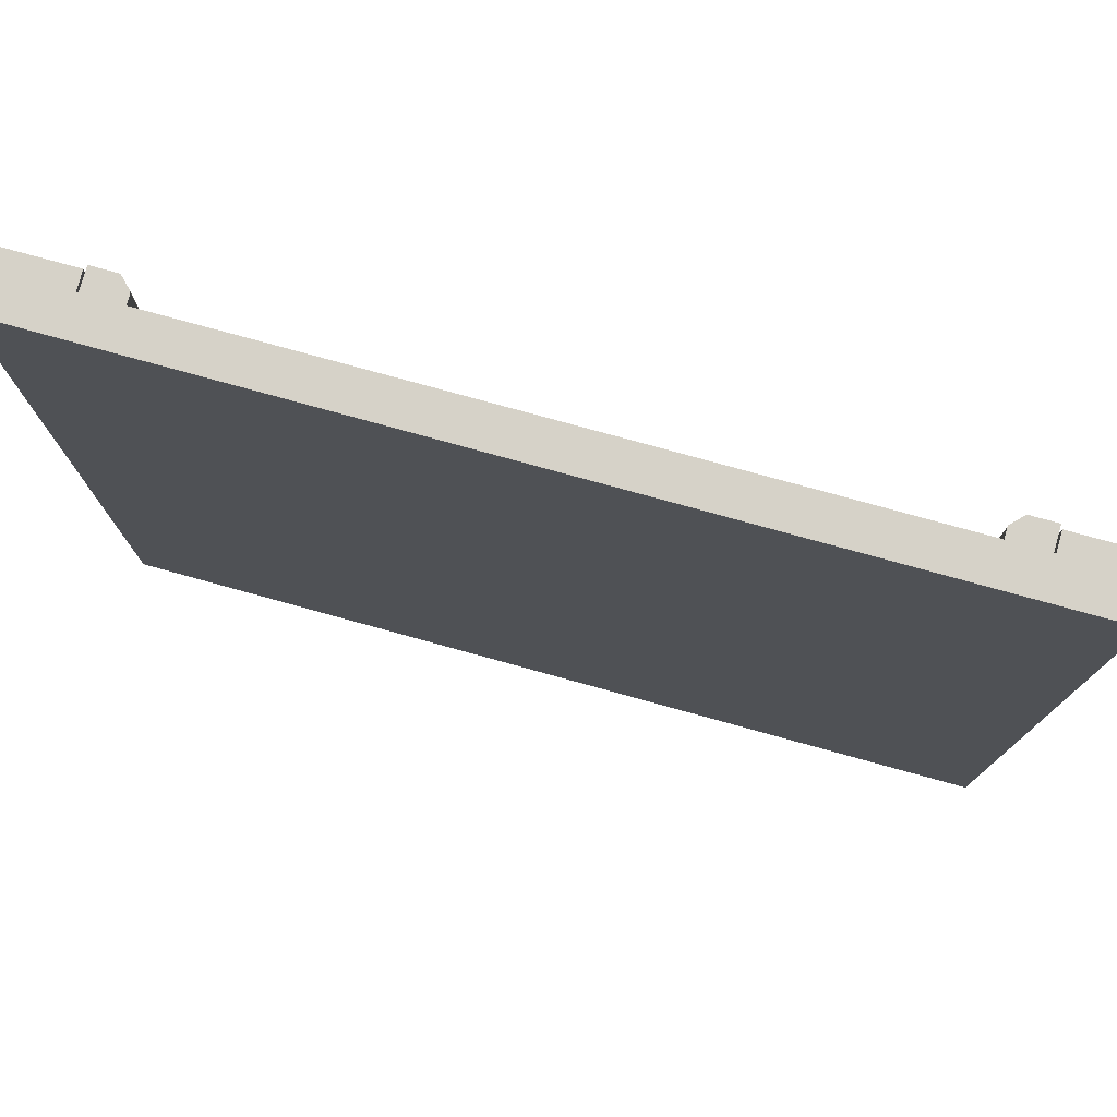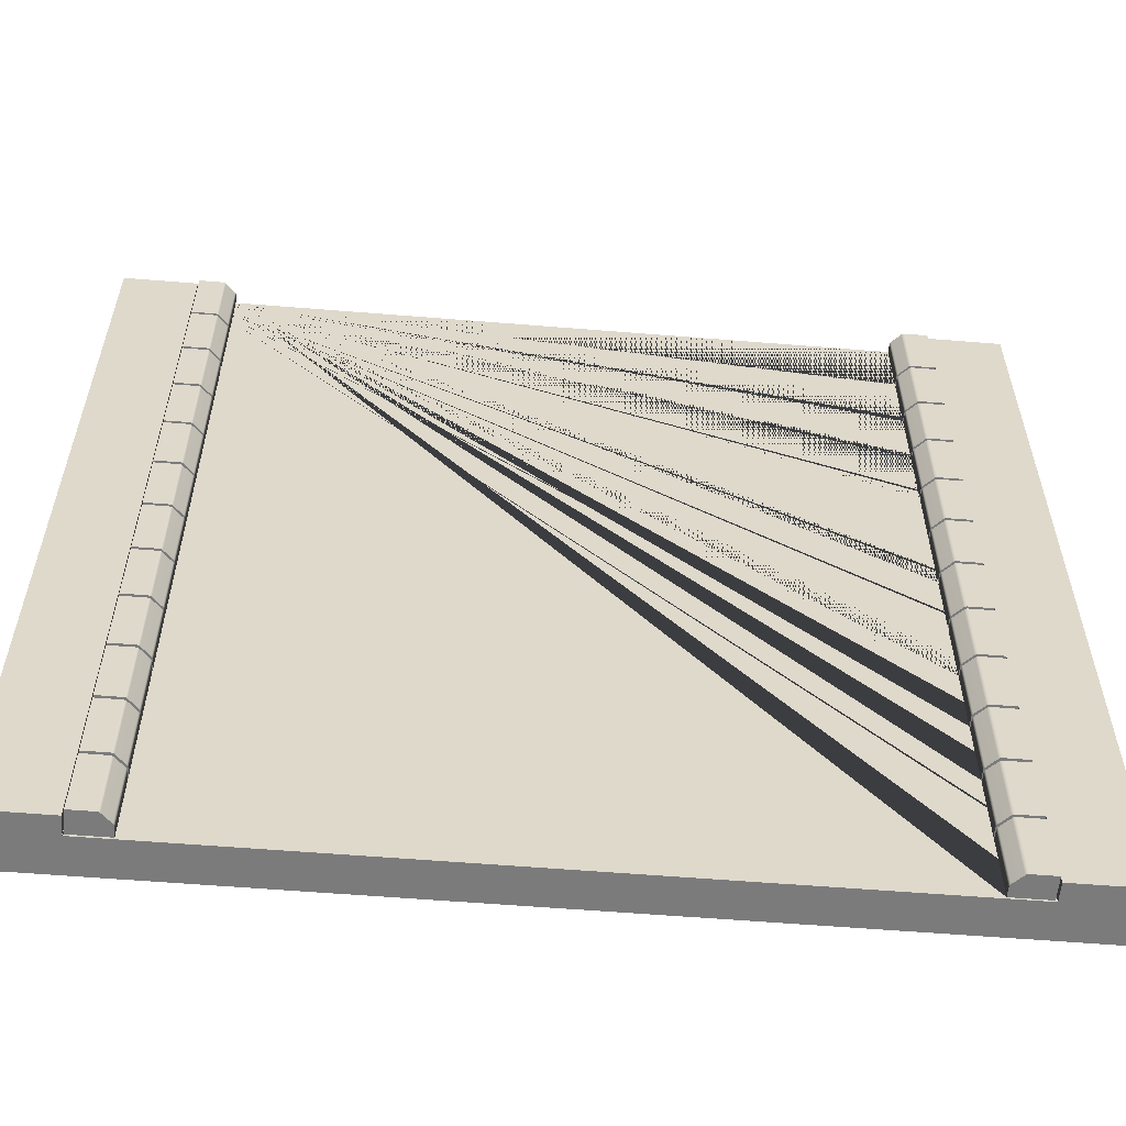
<metadata>
{"format":"obj","ext":"obj","renderer":"f3d","projection":"perspective","resolution":1024,"background":"white","views":[{"elev":77.9,"azim":15.4,"up":"+Z"},{"elev":-58.4,"azim":175.2,"up":"+Z"}]}
</metadata>
<code>
g default
v -10 0.5 12
v -10 -0.5 12
v -12 -0.5 12
v -12 0.5 12
v -12 1 12
v -10 1 12
v -9.96 0.5 13.95
v -9.96 1.117 13.95
v -9.96 1.117 12.05
v -9.96 0.5 12.05
v -9.315 1.117 13.95
v -9.315 1.117 12.05
v -8.96 0.5 12.05
v -8.96 0.7613 12.05
v -8.96 0.7613 13.95
v -8.96 0.5 13.95
v -9.288 1.113 12.05
v -9.288 1.113 13.95
v -8.963 0.7889 12.05
v -8.963 0.7889 13.95
v -9.262 1.103 12.05
v -9.262 1.103 13.95
v -8.974 0.8145 12.05
v -8.974 0.8145 13.95
v -9.24 1.086 12.05
v -9.24 1.086 13.95
v -8.991 0.8366 12.05
v -8.991 0.8366 13.95
v -9.96 0.5 15.95
v -9.96 1.117 15.95
v -9.96 1.117 14.04
v -9.96 0.5 14.04
v -9.315 1.117 15.95
v -9.315 1.117 14.04
v -8.96 0.5 14.04
v -8.96 0.7613 14.04
v -8.96 0.7613 15.95
v -8.96 0.5 15.95
v -9.288 1.113 14.04
v -9.288 1.113 15.95
v -8.963 0.7889 14.04
v -8.963 0.7889 15.95
v -9.262 1.103 14.04
v -9.262 1.103 15.95
v -8.974 0.8145 14.04
v -8.974 0.8145 15.95
v -9.24 1.086 14.04
v -9.24 1.086 15.95
v -8.991 0.8366 14.04
v -8.991 0.8366 15.95
v -9.96 0.5 17.95
v -9.96 1.117 17.95
v -9.96 1.117 16.04
v -9.96 0.5 16.04
v -9.315 1.117 17.95
v -9.315 1.117 16.04
v -8.96 0.5 16.04
v -8.96 0.7613 16.04
v -8.96 0.7613 17.95
v -8.96 0.5 17.95
v -9.288 1.113 16.04
v -9.288 1.113 17.95
v -8.963 0.7889 16.04
v -8.963 0.7889 17.95
v -9.262 1.103 16.04
v -9.262 1.103 17.95
v -8.974 0.8145 16.04
v -8.974 0.8145 17.95
v -9.24 1.086 16.04
v -9.24 1.086 17.95
v -8.991 0.8366 16.04
v -8.991 0.8366 17.95
v -9.96 0.5 19.95
v -9.96 1.117 19.95
v -9.96 1.117 18.04
v -9.96 0.5 18.04
v -9.315 1.117 19.95
v -9.315 1.117 18.04
v -8.96 0.5 18.04
v -8.96 0.7613 18.04
v -8.96 0.7613 19.95
v -8.96 0.5 19.95
v -9.288 1.113 18.04
v -9.288 1.113 19.95
v -8.963 0.7889 18.04
v -8.963 0.7889 19.95
v -9.262 1.103 18.04
v -9.262 1.103 19.95
v -8.974 0.8145 18.04
v -8.974 0.8145 19.95
v -9.24 1.086 18.04
v -9.24 1.086 19.95
v -8.991 0.8366 18.04
v -8.991 0.8366 19.95
v -9.96 0.5 21.95
v -9.96 1.117 21.95
v -9.96 1.117 20.04
v -9.96 0.5 20.04
v -12 0.5 36
v -12 -0.5 36
v 10 -0.5 12
v 10 0.5 12
v -9.315 1.117 21.95
v -9.315 1.117 20.04
v -10 -0.5 36
v -8.96 0.5 20.04
v -8.96 0.7613 20.04
v -8.96 0.7613 21.95
v -8.96 0.5 21.95
v -12 1 36
v -9.288 1.113 20.04
v -9.288 1.113 21.95
v -8.963 0.7889 20.04
v -8.963 0.7889 21.95
v -9.262 1.103 20.04
v -9.262 1.103 21.95
v -8.974 0.8145 20.04
v -8.974 0.8145 21.95
v -9.24 1.086 20.04
v -9.24 1.086 21.95
v -8.991 0.8366 20.04
v -8.991 0.8366 21.95
v -9.96 0.5 23.95
v -9.96 1.117 23.95
v -9.96 1.117 22.04
v -9.96 0.5 22.04
v -10 1 36
v -9.315 1.117 23.95
v -9.315 1.117 22.04
v -8.96 0.5 22.04
v -8.96 0.7613 22.04
v -8.96 0.7613 23.95
v -8.96 0.5 23.95
v -10 0.5 36
v -9.288 1.113 22.04
v -9.288 1.113 23.95
v -8.963 0.7889 22.04
v -8.963 0.7889 23.95
v -9.262 1.103 22.04
v -9.262 1.103 23.95
v -8.974 0.8145 22.04
v -8.974 0.8145 23.95
v -9.24 1.086 22.04
v -9.24 1.086 23.95
v -8.991 0.8366 22.04
v -8.991 0.8366 23.95
v -9.96 0.5 25.95
v -9.96 1.117 25.95
v -9.96 1.117 24.04
v -9.96 0.5 24.04
v -9.315 1.117 25.95
v -9.315 1.117 24.04
v -8.96 0.5 24.04
v -8.96 0.7613 24.04
v -8.96 0.7613 25.95
v -8.96 0.5 25.95
v -9.288 1.113 24.04
v -9.288 1.113 25.95
v -8.963 0.7889 24.04
v -8.963 0.7889 25.95
v -9.262 1.103 24.04
v -9.262 1.103 25.95
v -8.974 0.8145 24.04
v -8.974 0.8145 25.95
v -9.24 1.086 24.04
v -9.24 1.086 25.95
v -8.991 0.8366 24.04
v -8.991 0.8366 25.95
v -9.96 0.5 27.95
v -9.96 1.117 27.95
v -9.96 1.117 26.04
v -9.96 0.5 26.04
v -9.315 1.117 27.95
v -9.315 1.117 26.04
v -8.96 0.5 26.04
v -8.96 0.7613 26.04
v -8.96 0.7613 27.95
v -8.96 0.5 27.95
v -9.288 1.113 26.04
v -9.288 1.113 27.95
v -8.963 0.7889 26.04
v -8.963 0.7889 27.95
v -9.262 1.103 26.04
v -9.262 1.103 27.95
v -8.974 0.8145 26.04
v -8.974 0.8145 27.95
v -9.24 1.086 26.04
v -9.24 1.086 27.95
v -8.991 0.8366 26.04
v -8.991 0.8366 27.95
v -9.96 0.5 29.95
v -9.96 1.117 29.95
v -9.96 1.117 28.04
v -9.96 0.5 28.04
v -9.315 1.117 29.95
v -9.315 1.117 28.04
v -8.96 0.5 28.04
v -8.96 0.7613 28.04
v -8.96 0.7613 29.95
v -8.96 0.5 29.95
v -9.288 1.113 28.04
v -9.288 1.113 29.95
v -8.963 0.7889 28.04
v -8.963 0.7889 29.95
v -9.262 1.103 28.04
v -9.262 1.103 29.95
v -8.974 0.8145 28.04
v -8.974 0.8145 29.95
v -9.24 1.086 28.04
v -9.24 1.086 29.95
v -8.991 0.8366 28.04
v -8.991 0.8366 29.95
v -9.96 0.5 31.95
v -9.96 1.117 31.95
v -9.96 1.117 30.04
v -9.96 0.5 30.04
v -9.315 1.117 31.95
v -9.315 1.117 30.04
v 8.96 0.5 13.96
v 8.96 0.7613 13.96
v 8.96 0.7613 12.05
v 8.96 0.5 12.05
v -8.96 0.5 30.04
v -8.96 0.7613 30.04
v -8.96 0.7613 31.95
v -8.96 0.5 31.95
v 8.963 0.7889 13.96
v 8.963 0.7889 12.05
v 8.974 0.8145 13.96
v 8.974 0.8145 12.05
v -9.288 1.113 30.04
v -9.288 1.113 31.95
v -8.963 0.7889 30.04
v -8.963 0.7889 31.95
v 8.991 0.8366 13.96
v 8.991 0.8366 12.05
v -9.262 1.103 30.04
v -9.262 1.103 31.95
v -8.974 0.8145 30.04
v -8.974 0.8145 31.95
v -9.24 1.086 30.04
v -9.24 1.086 31.95
v -8.991 0.8366 30.04
v -8.991 0.8366 31.95
v 12 0.5 12
v 12 -0.5 12
v 9.24 1.086 13.96
v 9.24 1.086 12.05
v 9.262 1.103 13.96
v 9.262 1.103 12.05
v 9.288 1.113 13.96
v 9.288 1.113 12.05
v 9.315 1.117 13.96
v 9.315 1.117 12.05
v 10 -0.5 36
v 10 1 12
v 12 1 12
v 9.96 1.117 13.96
v 9.96 1.117 12.05
v -9.96 0.5 33.95
v -9.96 1.117 33.95
v -9.96 1.117 32.04
v -9.96 0.5 32.04
v -9.315 1.117 33.95
v -9.315 1.117 32.04
v 8.96 0.5 15.96
v 8.96 0.7613 15.96
v 8.96 0.7613 14.05
v 8.96 0.5 14.05
v -8.96 0.5 32.04
v -8.96 0.7613 32.04
v -8.96 0.7613 33.95
v -8.96 0.5 33.95
v 8.963 0.7889 15.96
v 8.963 0.7889 14.05
v 8.974 0.8145 15.96
v 8.974 0.8145 14.05
v -9.288 1.113 32.04
v -9.288 1.113 33.95
v -8.963 0.7889 32.04
v -8.963 0.7889 33.95
v 8.991 0.8366 15.96
v 8.991 0.8366 14.05
v -9.262 1.103 32.04
v -9.262 1.103 33.95
v -8.974 0.8145 32.04
v -8.974 0.8145 33.95
v -9.24 1.086 32.04
v -9.24 1.086 33.95
v -8.991 0.8366 32.04
v -8.991 0.8366 33.95
v 9.24 1.086 15.96
v 9.24 1.086 14.05
v 9.262 1.103 15.96
v 9.262 1.103 14.05
v 9.288 1.113 15.96
v 9.288 1.113 14.05
v 9.315 1.117 15.96
v 9.315 1.117 14.05
v 9.96 1.117 15.96
v 9.96 1.117 14.05
v 9.96 0.5 14.05
v 9.96 0.5 15.96
v -9.96 0.5 35.95
v -9.96 1.117 35.95
v -9.96 1.117 34.04
v -9.96 0.5 34.04
v -9.315 1.117 35.95
v -9.315 1.117 34.04
v 8.96 0.5 17.96
v 8.96 0.7613 17.96
v 8.96 0.7613 16.05
v 8.96 0.5 16.05
v -8.96 0.5 34.04
v -8.96 0.7613 34.04
v -8.96 0.7613 35.95
v -8.96 0.5 35.95
v 8.963 0.7889 17.96
v 8.963 0.7889 16.05
v 8.974 0.8145 17.96
v 8.974 0.8145 16.05
v -9.288 1.113 34.04
v -9.288 1.113 35.95
v -8.963 0.7889 34.04
v -8.963 0.7889 35.95
v 8.991 0.8366 17.96
v 8.991 0.8366 16.05
v -9.262 1.103 34.04
v -9.262 1.103 35.95
v -8.974 0.8145 34.04
v -8.974 0.8145 35.95
v -9.24 1.086 34.04
v -9.24 1.086 35.95
v -8.991 0.8366 34.04
v -8.991 0.8366 35.95
v 9.24 1.086 17.96
v 9.24 1.086 16.05
v 9.262 1.103 17.96
v 9.262 1.103 16.05
v 9.288 1.113 17.96
v 9.288 1.113 16.05
v 9.315 1.117 17.96
v 9.315 1.117 16.05
v 9.96 1.117 17.96
v 9.96 1.117 16.05
v 9.96 0.5 16.05
v 9.96 0.5 17.96
v 8.96 0.5 19.96
v 8.96 0.7613 19.96
v 8.96 0.7613 18.05
v 8.96 0.5 18.05
v 8.963 0.7889 19.96
v 8.963 0.7889 18.05
v 8.974 0.8145 19.96
v 8.974 0.8145 18.05
v 8.991 0.8366 19.96
v 8.991 0.8366 18.05
v 9.24 1.086 19.96
v 9.24 1.086 18.05
v 9.262 1.103 19.96
v 9.262 1.103 18.05
v 9.288 1.113 19.96
v 9.288 1.113 18.05
v 9.315 1.117 19.96
v 9.315 1.117 18.05
v 9.96 1.117 19.96
v 9.96 1.117 18.05
v 9.96 0.5 18.05
v 9.96 0.5 19.96
v 8.96 0.5 21.96
v 8.96 0.7613 21.96
v 8.96 0.7613 20.05
v 8.96 0.5 20.05
v 8.963 0.7889 21.96
v 8.963 0.7889 20.05
v 8.974 0.8145 21.96
v 8.974 0.8145 20.05
v 8.991 0.8366 21.96
v 8.991 0.8366 20.05
v 9.24 1.086 21.96
v 9.24 1.086 20.05
v 9.262 1.103 21.96
v 9.262 1.103 20.05
v 9.288 1.113 21.96
v 9.288 1.113 20.05
v 9.315 1.117 21.96
v 9.315 1.117 20.05
v 9.96 1.117 21.96
v 9.96 1.117 20.05
v 9.96 0.5 20.05
v 9.96 0.5 21.96
v 8.96 0.5 23.96
v 8.96 0.7613 23.96
v 8.96 0.7613 22.05
v 8.96 0.5 22.05
v 8.963 0.7889 23.96
v 8.963 0.7889 22.05
v 8.974 0.8145 23.96
v 8.974 0.8145 22.05
v 8.991 0.8366 23.96
v 8.991 0.8366 22.05
v 9.24 1.086 23.96
v 9.24 1.086 22.05
v 9.262 1.103 23.96
v 9.262 1.103 22.05
v 9.288 1.113 23.96
v 9.288 1.113 22.05
v 9.315 1.117 23.96
v 9.315 1.117 22.05
v 9.96 1.117 23.96
v 9.96 1.117 22.05
v 9.96 0.5 22.05
v 9.96 0.5 23.96
v 12 -0.5 36
v 8.96 0.5 25.96
v 8.96 0.7613 25.96
v 8.96 0.7613 24.05
v 8.96 0.5 24.05
v 8.963 0.7889 25.96
v 8.963 0.7889 24.05
v 10 0.5 36
v 10 1 36
v 8.974 0.8145 25.96
v 8.974 0.8145 24.05
v 8.991 0.8366 25.96
v 8.991 0.8366 24.05
v 9.24 1.086 25.96
v 9.24 1.086 24.05
v 9.262 1.103 25.96
v 9.262 1.103 24.05
v 9.288 1.113 25.96
v 9.288 1.113 24.05
v 9.315 1.117 25.96
v 9.315 1.117 24.05
v 9.96 1.117 25.96
v 9.96 1.117 24.05
v 9.96 0.5 24.05
v 9.96 0.5 25.96
v 12 0.5 36
v 12 1 36
v 8.96 0.5 27.96
v 8.96 0.7613 27.96
v 8.96 0.7613 26.05
v 8.96 0.5 26.05
v 8.963 0.7889 27.96
v 8.963 0.7889 26.05
v 9.96 0.5 12.05
v 9.96 0.5 13.96
v 9.96 0.5 12.08
v 8.974 0.8145 27.96
v 8.974 0.8145 26.05
v 8.991 0.8366 27.96
v 8.991 0.8366 26.05
v 9.24 1.086 27.96
v 9.24 1.086 26.05
v 9.262 1.103 27.96
v 9.262 1.103 26.05
v 9.288 1.113 27.96
v 9.288 1.113 26.05
v 9.315 1.117 27.96
v 9.315 1.117 26.05
v 9.96 1.117 27.96
v 9.96 1.117 26.05
v 9.96 0.5 26.05
v 9.96 0.5 27.96
v 8.96 0.5 29.96
v 8.96 0.7613 29.96
v 8.96 0.7613 28.05
v 8.96 0.5 28.05
v 8.963 0.7889 29.96
v 8.963 0.7889 28.05
v 8.974 0.8145 29.96
v 8.974 0.8145 28.05
v 8.991 0.8366 29.96
v 8.991 0.8366 28.05
v 9.24 1.086 29.96
v 9.24 1.086 28.05
v 9.262 1.103 29.96
v 9.262 1.103 28.05
v 9.288 1.113 29.96
v 9.288 1.113 28.05
v 9.315 1.117 29.96
v 9.315 1.117 28.05
v 9.96 1.117 29.96
v 9.96 1.117 28.05
v 9.96 0.5 28.05
v 9.96 0.5 29.96
v 8.96 0.5 31.96
v 8.96 0.7613 31.96
v 8.96 0.7613 30.05
v 8.96 0.5 30.05
v 8.963 0.7889 31.96
v 8.963 0.7889 30.05
v 8.974 0.8145 31.96
v 8.974 0.8145 30.05
v 8.991 0.8366 31.96
v 8.991 0.8366 30.05
v 9.24 1.086 31.96
v 9.24 1.086 30.05
v 9.262 1.103 31.96
v 9.262 1.103 30.05
v 9.288 1.113 31.96
v 9.288 1.113 30.05
v 9.315 1.117 31.96
v 9.315 1.117 30.05
v 9.96 1.117 31.96
v 9.96 1.117 30.05
v 9.96 0.5 30.05
v 9.96 0.5 31.96
v 8.96 0.5 33.96
v 8.96 0.7613 33.96
v 8.96 0.7613 32.05
v 8.96 0.5 32.05
v 8.963 0.7889 33.96
v 8.963 0.7889 32.05
v 8.974 0.8145 33.96
v 8.974 0.8145 32.05
v 8.991 0.8366 33.96
v 8.991 0.8366 32.05
v 9.24 1.086 33.96
v 9.24 1.086 32.05
v 9.262 1.103 33.96
v 9.262 1.103 32.05
v 9.288 1.113 33.96
v 9.288 1.113 32.05
v 9.315 1.117 33.96
v 9.315 1.117 32.05
v 9.96 1.117 33.96
v 9.96 1.117 32.05
v 9.96 0.5 32.05
v 9.96 0.5 33.96
v 8.96 0.5 35.95
v 8.96 0.7613 35.95
v 8.96 0.7613 34.05
v 8.96 0.5 34.05
v 8.963 0.7889 35.95
v 8.963 0.7889 34.05
v 8.974 0.8145 35.95
v 8.974 0.8145 34.05
v 8.991 0.8366 35.95
v 8.991 0.8366 34.05
v 9.24 1.086 35.95
v 9.24 1.086 34.05
v 9.262 1.103 35.95
v 9.262 1.103 34.05
v 9.288 1.113 35.95
v 9.288 1.113 34.05
v 9.315 1.117 35.95
v 9.315 1.117 34.05
v 9.96 1.117 35.95
v 9.96 1.117 34.05
v 9.96 0.5 34.05
v 9.96 0.5 35.95
v 9.008 0.5 13.96
g StreetV1
f 1 2 3 4
f 1 4 5 6
f 7 8 9 10
f 9 8 11 12
f 13 14 15 16
f 17 12 11 18
f 14 19 20 15
f 21 17 18 22
f 19 23 24 20
f 25 21 22 26
f 23 27 28 24
f 28 27 25 26
f 29 30 31 32
f 31 30 33 34
f 35 36 37 38
f 39 34 33 40
f 36 41 42 37
f 43 39 40 44
f 41 45 46 42
f 47 43 44 48
f 45 49 50 46
f 50 49 47 48
f 51 52 53 54
f 53 52 55 56
f 57 58 59 60
f 61 56 55 62
f 58 63 64 59
f 65 61 62 66
f 63 67 68 64
f 69 65 66 70
f 67 71 72 68
f 72 71 69 70
f 73 74 75 76
f 75 74 77 78
f 79 80 81 82
f 83 78 77 84
f 80 85 86 81
f 87 83 84 88
f 85 89 90 86
f 91 87 88 92
f 89 93 94 90
f 94 93 91 92
f 95 96 97 98
f 99 4 3 100
f 101 2 1 102
f 97 96 103 104
f 2 105 100 3
f 106 107 108 109
f 4 99 110 5
f 111 104 103 112
f 107 113 114 108
f 115 111 112 116
f 113 117 118 114
f 119 115 116 120
f 117 121 122 118
f 122 121 119 120
f 123 124 125 126
f 127 6 5 110
f 125 124 128 129
f 130 131 132 133
f 134 1 6 127
f 135 129 128 136
f 131 137 138 132
f 139 135 136 140
f 137 141 142 138
f 143 139 140 144
f 141 145 146 142
f 146 145 143 144
f 147 148 149 150
f 149 148 151 152
f 153 154 155 156
f 157 152 151 158
f 154 159 160 155
f 161 157 158 162
f 159 163 164 160
f 165 161 162 166
f 163 167 168 164
f 168 167 165 166
f 169 170 171 172
f 171 170 173 174
f 175 176 177 178
f 179 174 173 180
f 176 181 182 177
f 183 179 180 184
f 181 185 186 182
f 187 183 184 188
f 185 189 190 186
f 190 189 187 188
f 191 192 193 194
f 193 192 195 196
f 197 198 199 200
f 201 196 195 202
f 198 203 204 199
f 205 201 202 206
f 203 207 208 204
f 209 205 206 210
f 207 211 212 208
f 212 211 209 210
f 213 214 215 216
f 215 214 217 218
f 219 220 221 222
f 223 224 225 226
f 220 227 228 221
f 227 229 230 228
f 231 218 217 232
f 224 233 234 225
f 229 235 236 230
f 237 231 232 238
f 233 239 240 234
f 241 237 238 242
f 239 243 244 240
f 244 243 241 242
f 101 102 245 246
f 236 235 247 248
f 247 249 250 248
f 249 251 252 250
f 251 253 254 252
f 105 2 101 255
f 245 102 256 257
f 258 259 254 253
f 260 261 262 263
f 262 261 264 265
f 266 267 268 269
f 270 271 272 273
f 267 274 275 268
f 274 276 277 275
f 278 265 264 279
f 271 280 281 272
f 276 282 283 277
f 284 278 279 285
f 280 286 287 281
f 288 284 285 289
f 286 290 291 287
f 291 290 288 289
f 105 134 99 100
f 283 282 292 293
f 292 294 295 293
f 294 296 297 295
f 296 298 299 297
f 99 134 127 110
f 300 301 299 298
f 302 301 300 303
f 304 305 306 307
f 306 305 308 309
f 310 311 312 313
f 314 315 316 317
f 311 318 319 312
f 318 320 321 319
f 322 309 308 323
f 315 324 325 316
f 320 326 327 321
f 328 322 323 329
f 324 330 331 325
f 332 328 329 333
f 330 334 335 331
f 335 334 332 333
f 327 326 336 337
f 336 338 339 337
f 338 340 341 339
f 340 342 343 341
f 344 345 343 342
f 10 9 12 17 21 25 27 23 19 14 13
f 346 345 344 347
f 348 349 350 351
f 349 352 353 350
f 352 354 355 353
f 354 356 357 355
f 357 356 358 359
f 358 360 361 359
f 360 362 363 361
f 362 364 365 363
f 366 367 365 364
f 368 367 366 369
f 370 371 372 373
f 371 374 375 372
f 374 376 377 375
f 376 378 379 377
f 379 378 380 381
f 380 382 383 381
f 382 384 385 383
f 384 386 387 385
f 388 389 387 386
f 390 389 388 391
f 392 393 394 395
f 393 396 397 394
f 396 398 399 397
f 398 400 401 399
f 401 400 402 403
f 402 404 405 403
f 404 406 407 405
f 406 408 409 407
f 410 411 409 408
f 412 411 410 413
f 255 101 246 414
f 415 416 417 418
f 416 419 420 417
f 102 421 422 256
f 419 423 424 420
f 423 425 426 424
f 426 425 427 428
f 427 429 430 428
f 429 431 432 430
f 431 433 434 432
f 435 436 434 433
f 437 436 435 438
f 414 246 245 439
f 105 255 421 134
f 256 422 440 257
f 441 442 443 444
f 442 445 446 443
f 439 245 257 440
f 447 259 258 448 449
f 445 450 451 446
f 450 452 453 451
f 453 452 454 455
f 454 456 457 455
f 456 458 459 457
f 458 460 461 459
f 462 463 461 460
f 464 463 462 465
f 466 467 468 469
f 467 470 471 468
f 470 472 473 471
f 472 474 475 473
f 475 474 476 477
f 476 478 479 477
f 478 480 481 479
f 480 482 483 481
f 484 485 483 482
f 486 485 484 487
f 488 489 490 491
f 489 492 493 490
f 492 494 495 493
f 494 496 497 495
f 497 496 498 499
f 498 500 501 499
f 500 502 503 501
f 502 504 505 503
f 506 507 505 504
f 508 507 506 509
f 16 15 20 24 28 26 22 18 11 8 7
f 510 511 512 513
f 511 514 515 512
f 514 516 517 515
f 516 518 519 517
f 32 31 34 39 43 47 49 45 41 36 35
f 519 518 520 521
f 520 522 523 521
f 522 524 525 523
f 524 526 527 525
f 528 529 527 526
f 530 529 528 531
f 532 533 534 535
f 533 536 537 534
f 536 538 539 537
f 538 540 541 539
f 541 540 542 543
f 542 544 545 543
f 544 546 547 545
f 546 548 549 547
f 550 551 549 548
f 552 551 550 553
f 421 255 414 439
f 421 439 440 422
f 38 37 42 46 50 48 44 40 33 30 29
f 54 53 56 61 65 69 71 67 63 58 57
f 60 59 64 68 72 70 66 62 55 52 51
f 76 75 78 83 87 91 93 89 85 80 79
f 82 81 86 90 94 92 88 84 77 74 73
f 98 97 104 111 115 119 121 117 113 107 106
f 109 108 114 118 122 120 116 112 103 96 95
f 126 125 129 135 139 143 145 141 137 131 130
f 133 132 138 142 146 144 140 136 128 124 123
f 150 149 152 157 161 165 167 163 159 154 153
f 156 155 160 164 168 166 162 158 151 148 147
f 172 171 174 179 183 187 189 185 181 176 175
f 178 177 182 186 190 188 184 180 173 170 169
f 194 193 196 201 205 209 211 207 203 198 197
f 200 199 204 208 212 210 206 202 195 192 191
f 216 215 218 231 237 241 243 239 233 224 223
f 222 221 228 230 236 248 250 252 254 259 447
f 226 225 234 240 244 242 238 232 217 214 213
f 263 262 265 278 284 288 290 286 280 271 270
f 269 268 275 277 283 293 295 297 299 301 302
f 273 272 281 287 291 289 285 279 264 261 260
f 307 306 309 322 328 332 334 330 324 315 314
f 303 300 298 296 294 292 282 276 274 267 266
f 313 312 319 321 327 337 339 341 343 345 346
f 317 316 325 331 335 333 329 323 308 305 304
f 347 344 342 340 338 336 326 320 318 311 310
f 351 350 353 355 357 359 361 363 365 367 368
f 251 249 247 235 229 227 220 219 554 448 258 253
f 369 366 364 362 360 358 356 354 352 349 348
f 373 372 375 377 379 381 383 385 387 389 390
f 391 388 386 384 382 380 378 376 374 371 370
f 395 394 397 399 401 403 405 407 409 411 412
f 413 410 408 406 404 402 400 398 396 393 392
f 418 417 420 424 426 428 430 432 434 436 437
f 438 435 433 431 429 427 425 423 419 416 415
f 444 443 446 451 453 455 457 459 461 463 464
f 465 462 460 458 456 454 452 450 445 442 441
f 469 468 471 473 475 477 479 481 483 485 486
f 487 484 482 480 478 476 474 472 470 467 466
f 491 490 493 495 497 499 501 503 505 507 508
f 509 506 504 502 500 498 496 494 492 489 488
f 513 512 515 517 519 521 523 525 527 529 530
f 531 528 526 524 522 520 518 516 514 511 510
f 535 534 537 539 541 543 545 547 549 551 552
f 553 550 548 546 544 542 540 538 536 533 532
f 532 156 147 172 175 178 169 194 197 200 191 216 223 226 213 263 270 273 260 307 314 317
f 532 535 510 513 488 491 466 469 441 444 415 418 392 395 370 373 348 351 310 313 266 269 554 219 222 447 449 102 1 10 13 16 7 32 35 38 29 54 57 60 51 76 79 82 73 98 106 109 95 126 130 133 123 150 153 156
f 421 102 449 448 554 269 302 303 266 313 346 347 310 351 368 369 348 373 390 391 370 395 412 413 392 418 437 438 415 444 464 465 441 469 486 487 466 491 508 509 488 513 530 531 510 535 552 553 532 317 304 307 260 263 213 216 191 194 169 172 147 150 123 126 95 98 73 76 51 54 29 32 7 10 1 134

</code>
